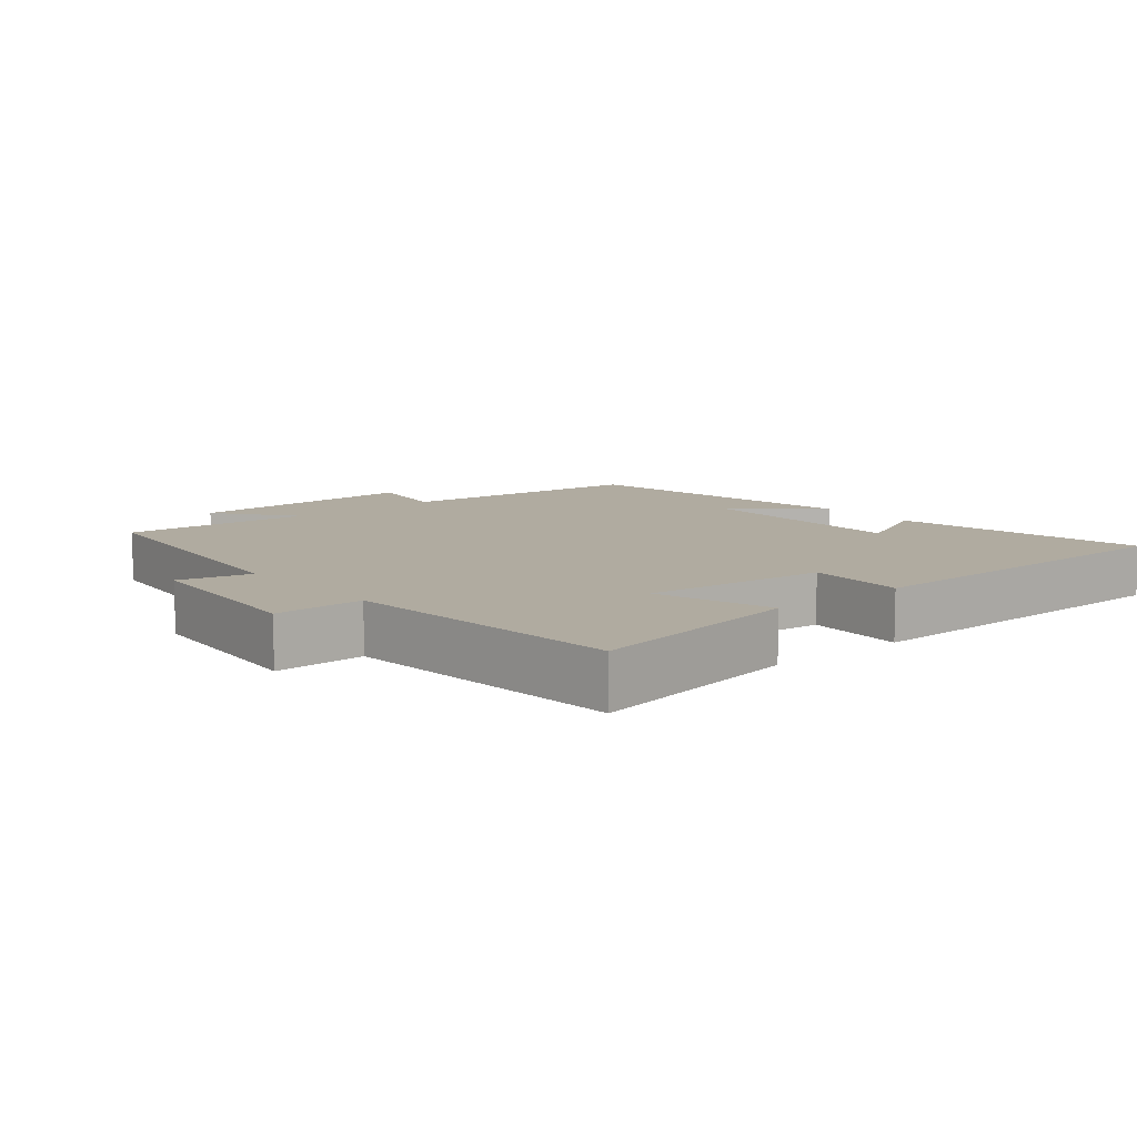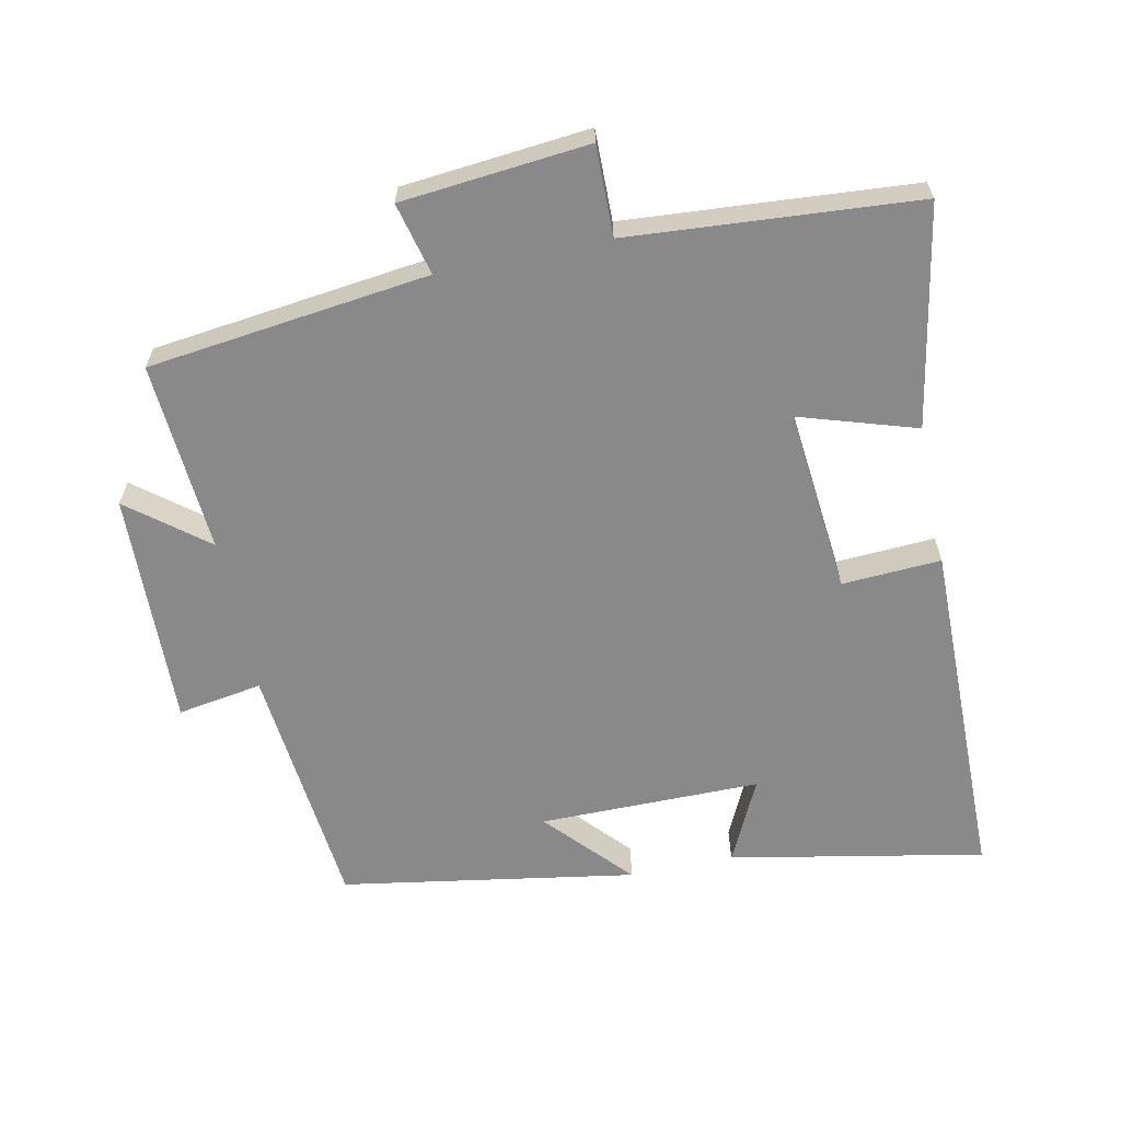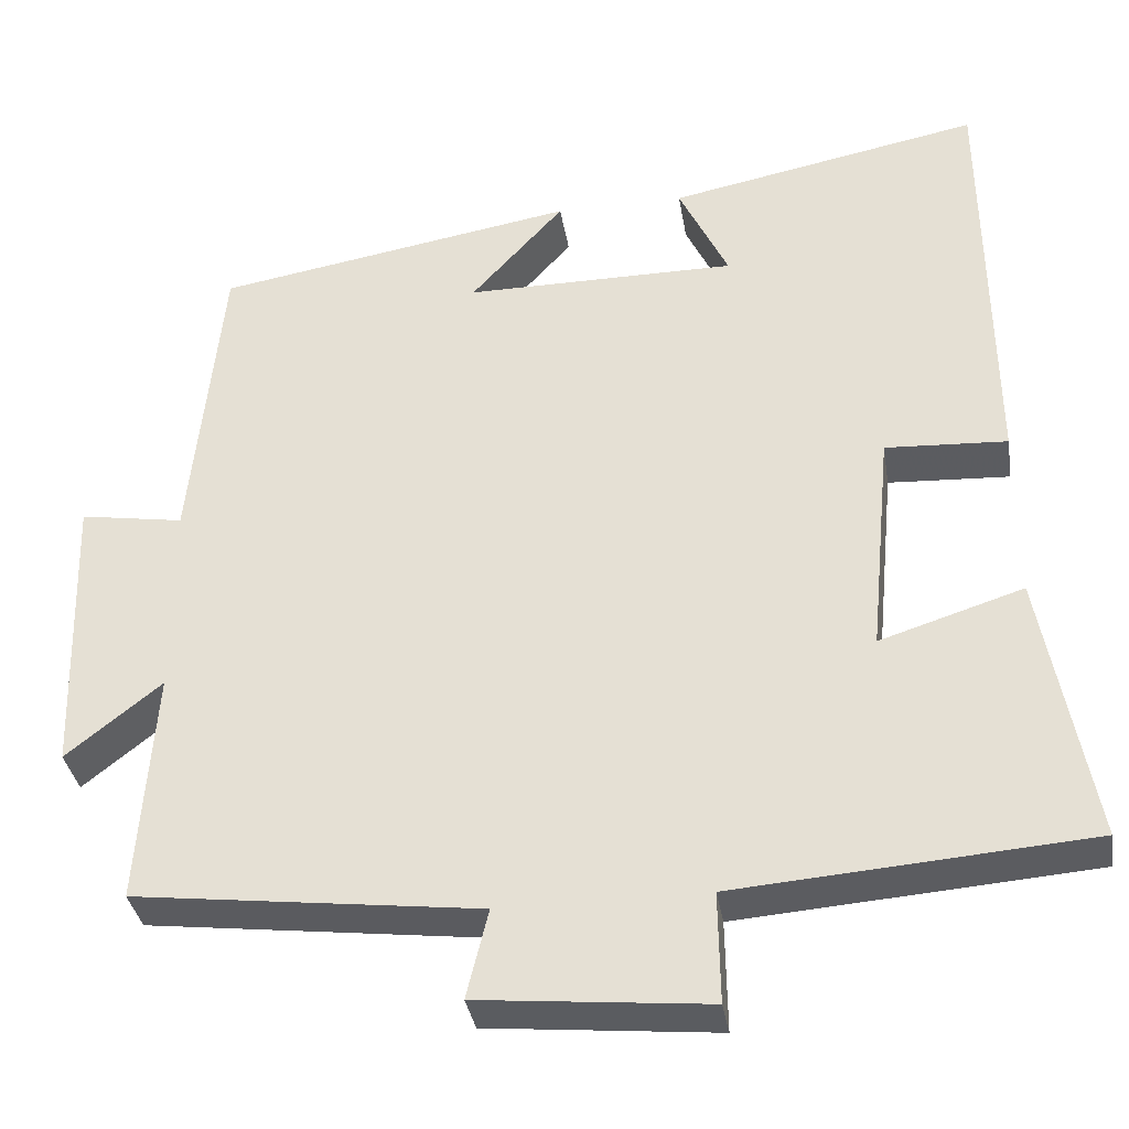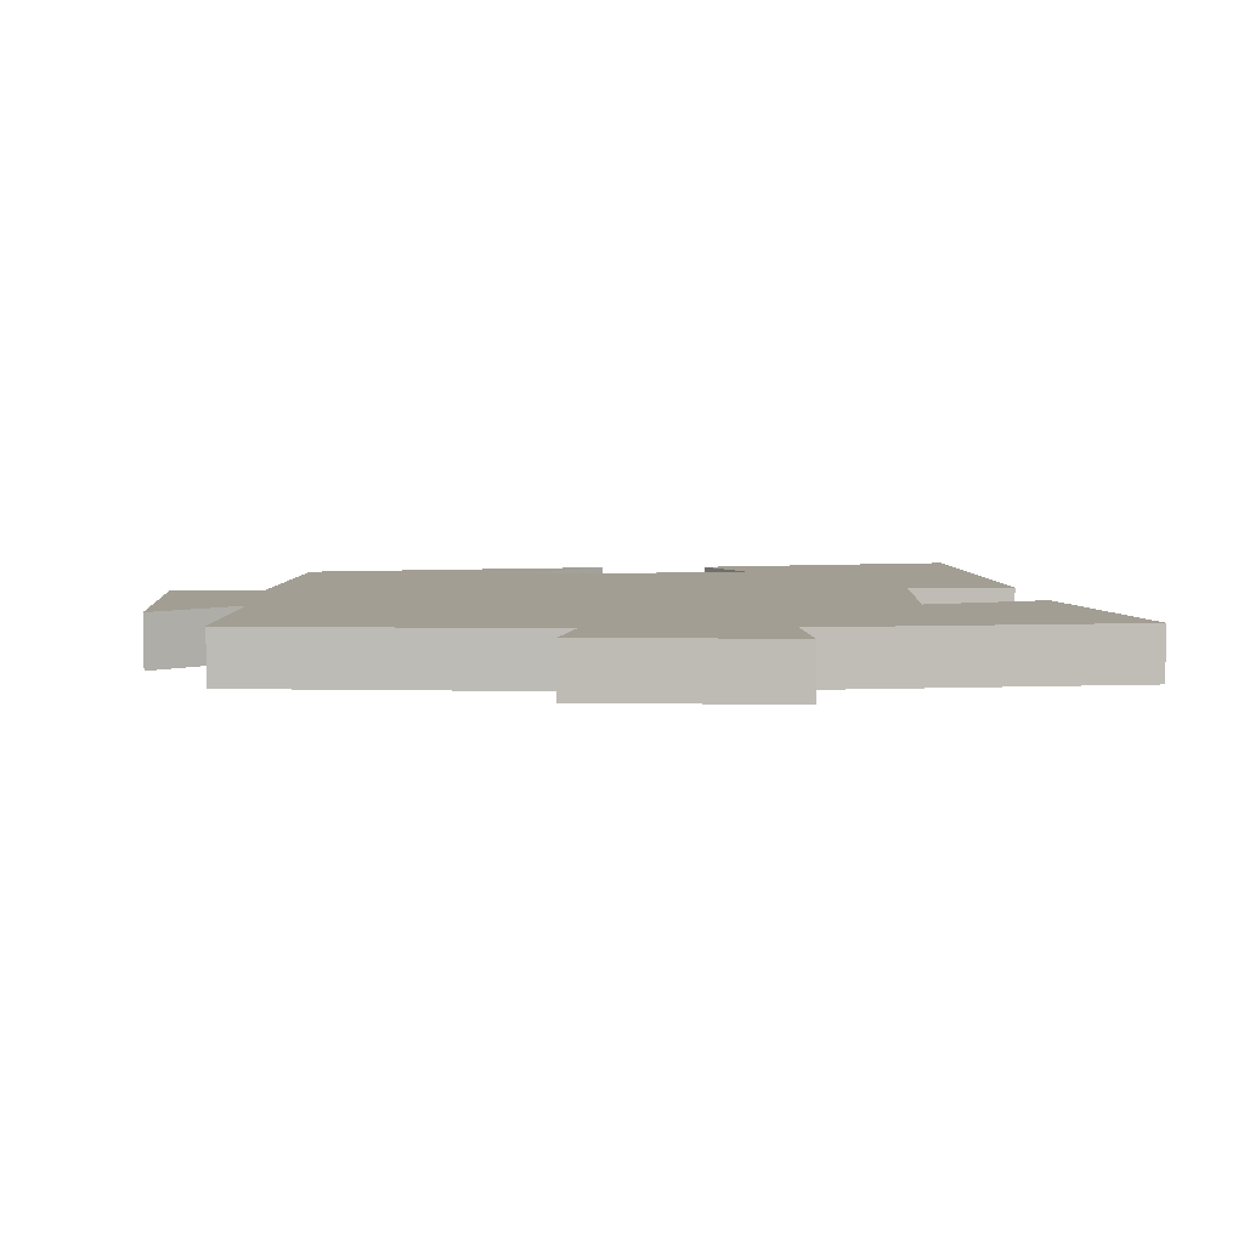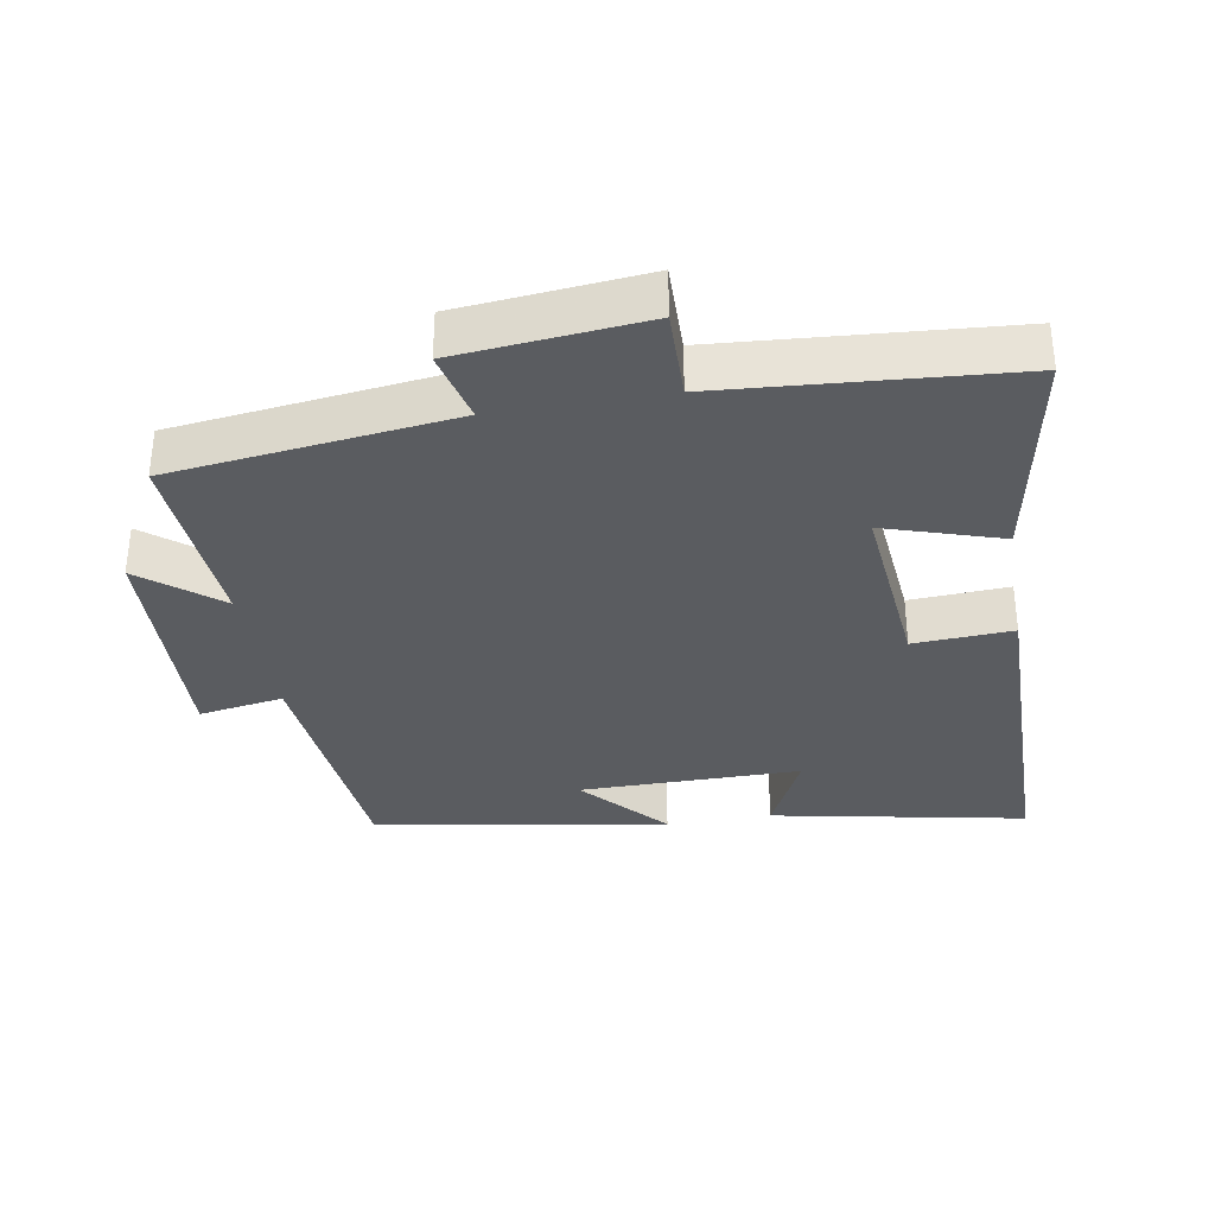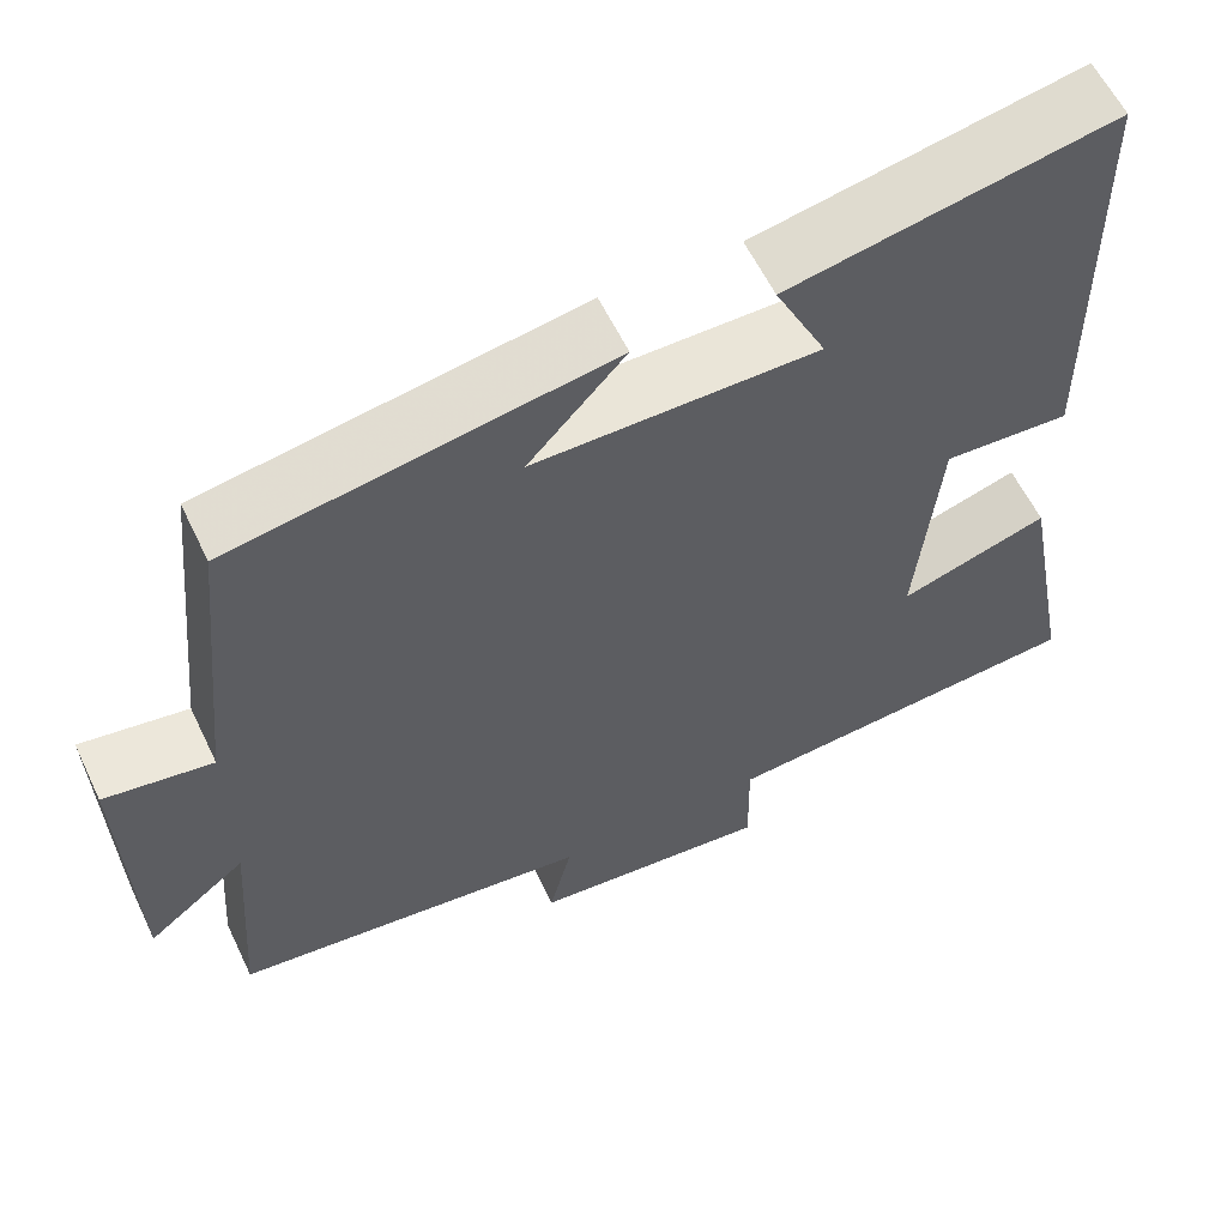
<metadata>
{"format":"obj","ext":"obj","renderer":"f3d","projection":"perspective","resolution":1024,"background":"white","views":[{"elev":9.8,"azim":-129.9,"up":"+Y"},{"elev":-63.1,"azim":-168.2,"up":"+Y"},{"elev":-34.9,"azim":-170.9,"up":"+Z"},{"elev":5.1,"azim":176.8,"up":"+Y"},{"elev":-34.2,"azim":-170.3,"up":"+Y"},{"elev":59.2,"azim":154.5,"up":"+Z"}]}
</metadata>
<code>
v -0.56 0.07 -0.468
v -0.5 0.07 -0.145
v -0.329 0.07 -0.199
v -0.355 0.07 0.071
v -0.5 0.07 0.063
v -0.494 0.07 0.572
v -0.122 0.07 0.5
v -0.181 0.07 0.378
v 0.143 0.07 0.378
v 0.032 0.07 0.5
v 0.463 0.07 0.428
v 0.5 0.07 0.063
v 0.624 0.07 0.083
v 0.614 0.07 -0.261
v 0.5 0.07 -0.171
v 0.52 0.07 -0.45
v 0.108 0.07 -0.5
v 0.134 0.07 -0.606
v -0.14 0.07 -0.632
v -0.138 0.07 -0.5
v -0.56 0 -0.468
v -0.5 0 -0.145
v -0.329 0 -0.199
v -0.355 0 0.071
v -0.5 0 0.063
v -0.494 0 0.572
v -0.122 0 0.5
v -0.181 0 0.378
v 0.143 0 0.378
v 0.032 0 0.5
v 0.463 0 0.428
v 0.5 0 0.063
v 0.624 0 0.083
v 0.614 0 -0.261
v 0.5 0 -0.171
v 0.52 0 -0.45
v 0.108 0 -0.5
v 0.134 0 -0.606
v -0.14 0 -0.632
v -0.138 0 -0.5
f 17 18 19 20
f 17 20 1
f 16 17 1
f 15 16 1
f 12 13 14 15
f 9 10 11 12
f 8 9 12 15
f 6 7 8
f 5 6 8
f 4 5 8
f 3 4 8 15
f 1 2 3
f 1 3 15
f 40 39 38 37
f 21 40 37
f 21 37 36
f 21 36 35
f 35 34 33 32
f 32 31 30 29
f 35 32 29 28
f 28 27 26
f 28 26 25
f 28 25 24
f 35 28 24 23
f 23 22 21
f 35 23 21
f 1 21 22 2
f 2 22 23 3
f 3 23 24 4
f 4 24 25 5
f 5 25 26 6
f 6 26 27 7
f 7 27 28 8
f 8 28 29 9
f 9 29 30 10
f 10 30 31 11
f 11 31 32 12
f 12 32 33 13
f 13 33 34 14
f 14 34 35 15
f 15 35 36 16
f 16 36 37 17
f 17 37 38 18
f 18 38 39 19
f 19 39 40 20
f 20 40 21 1

</code>
